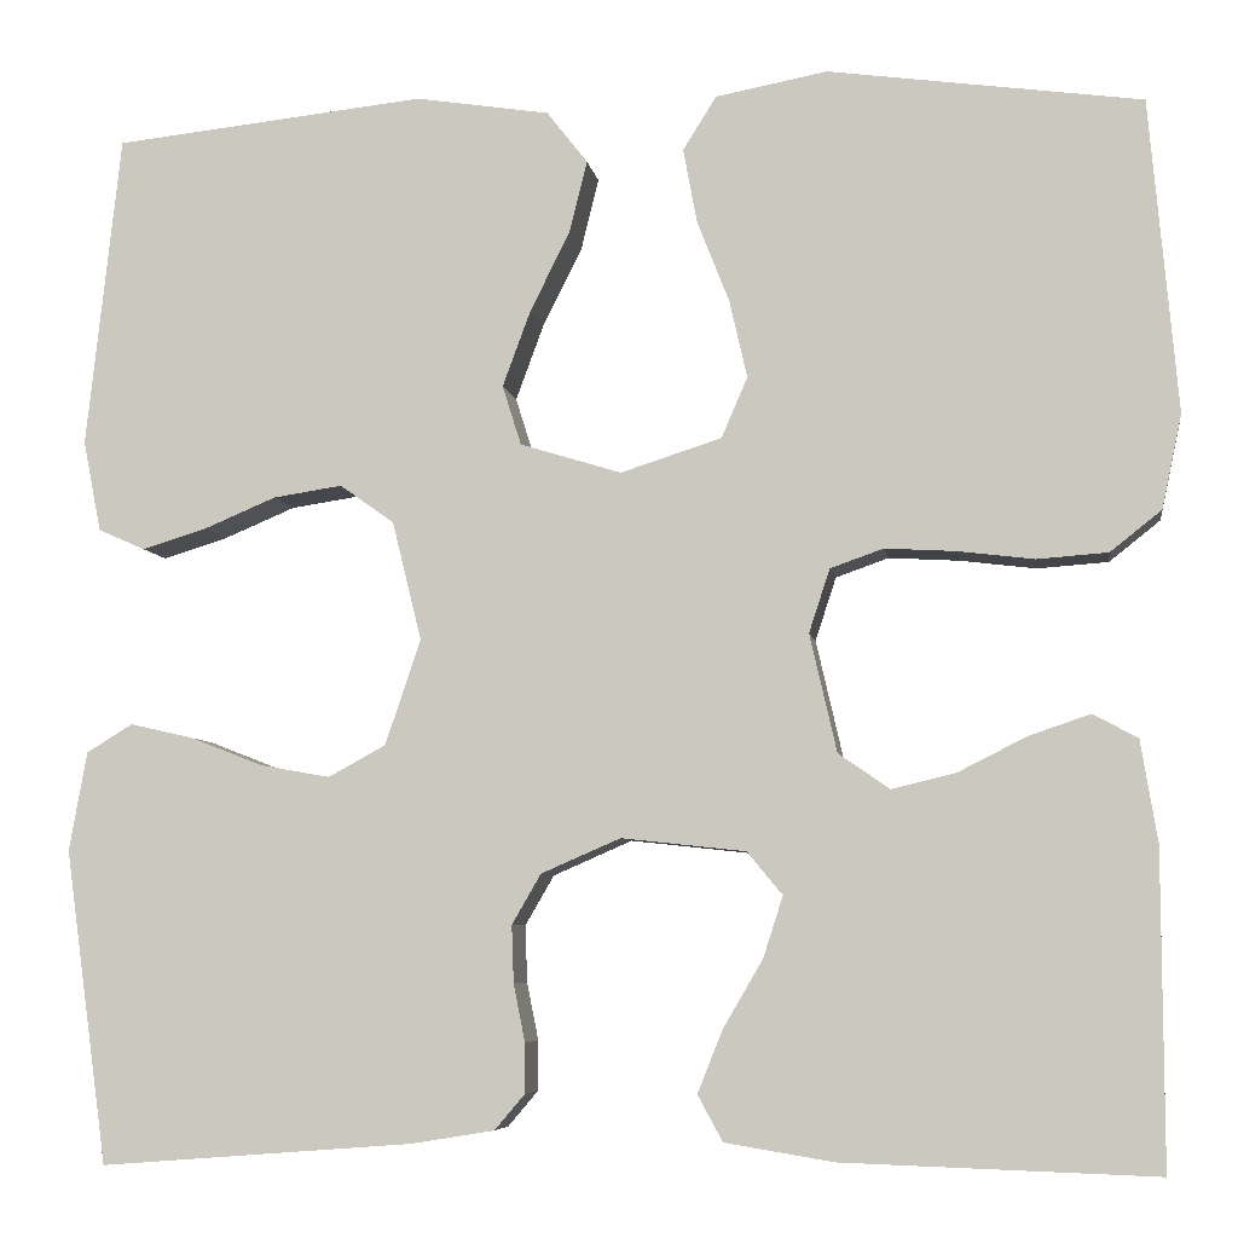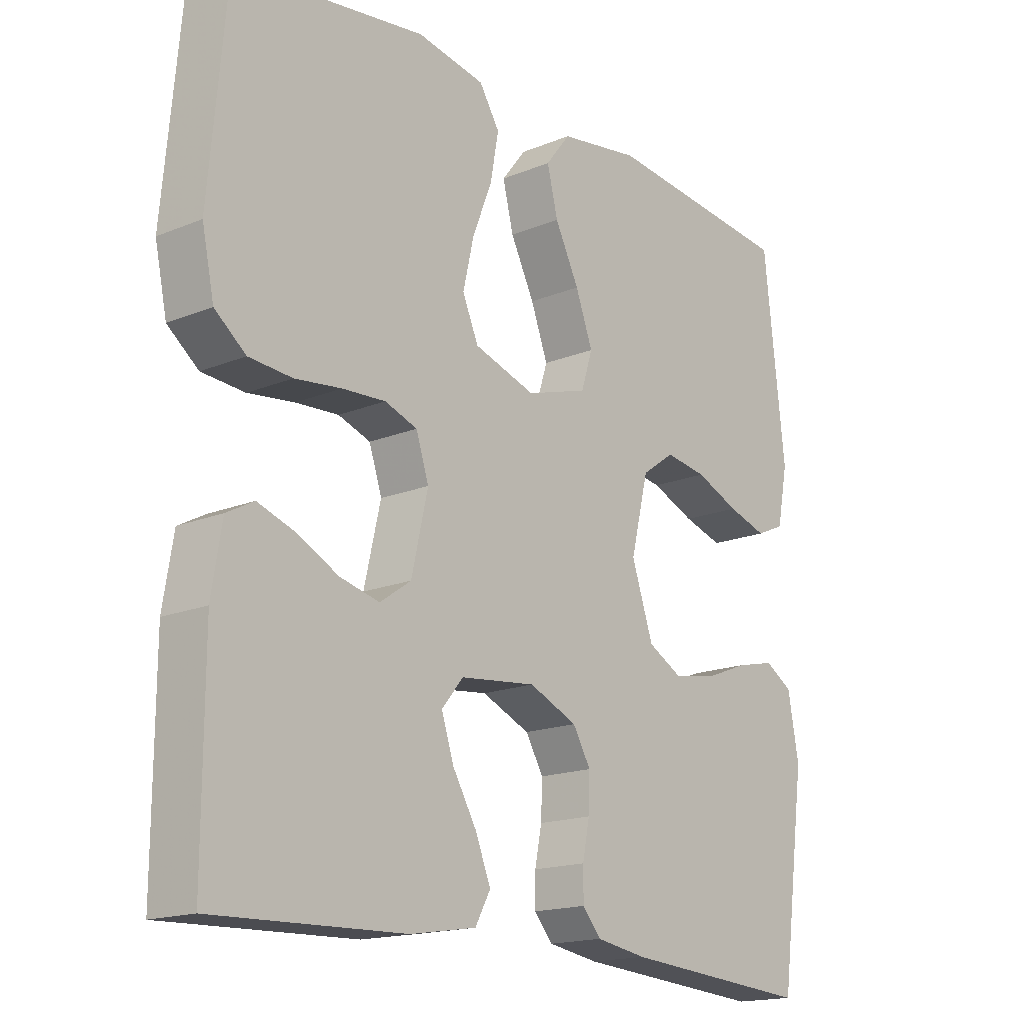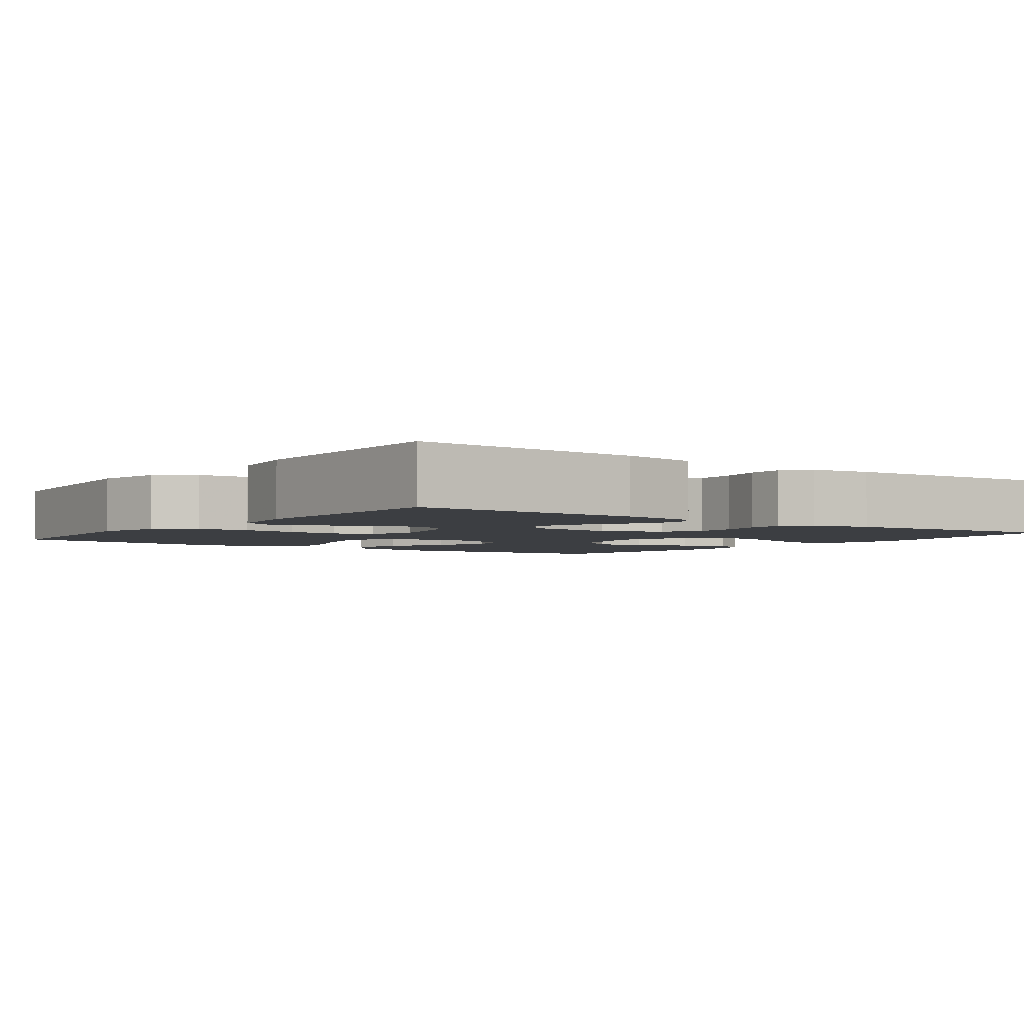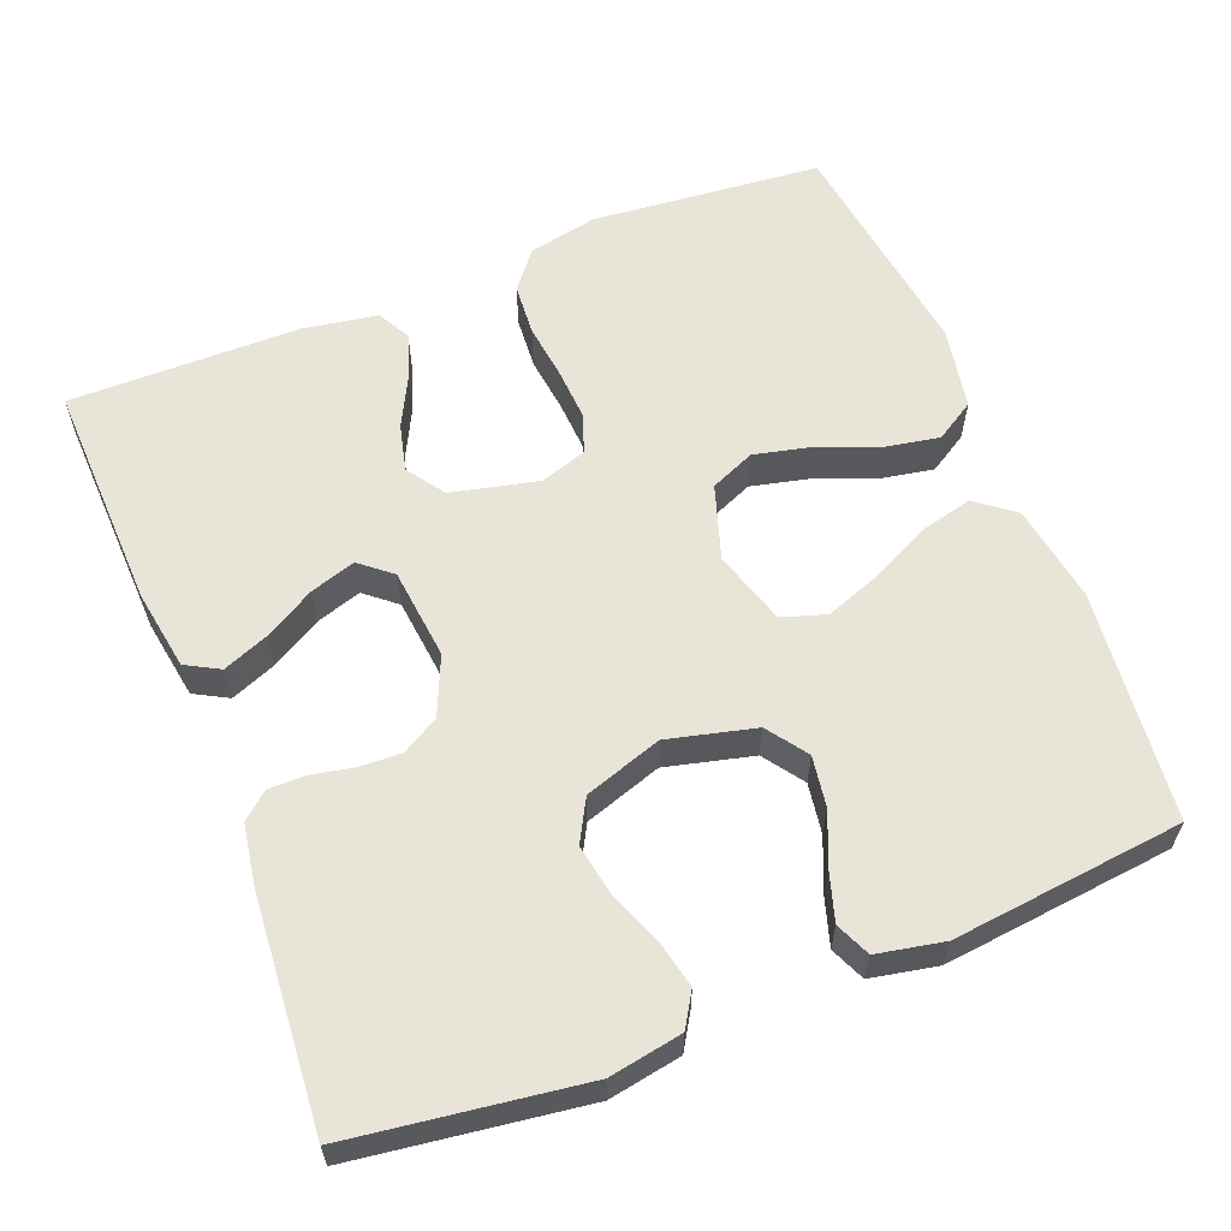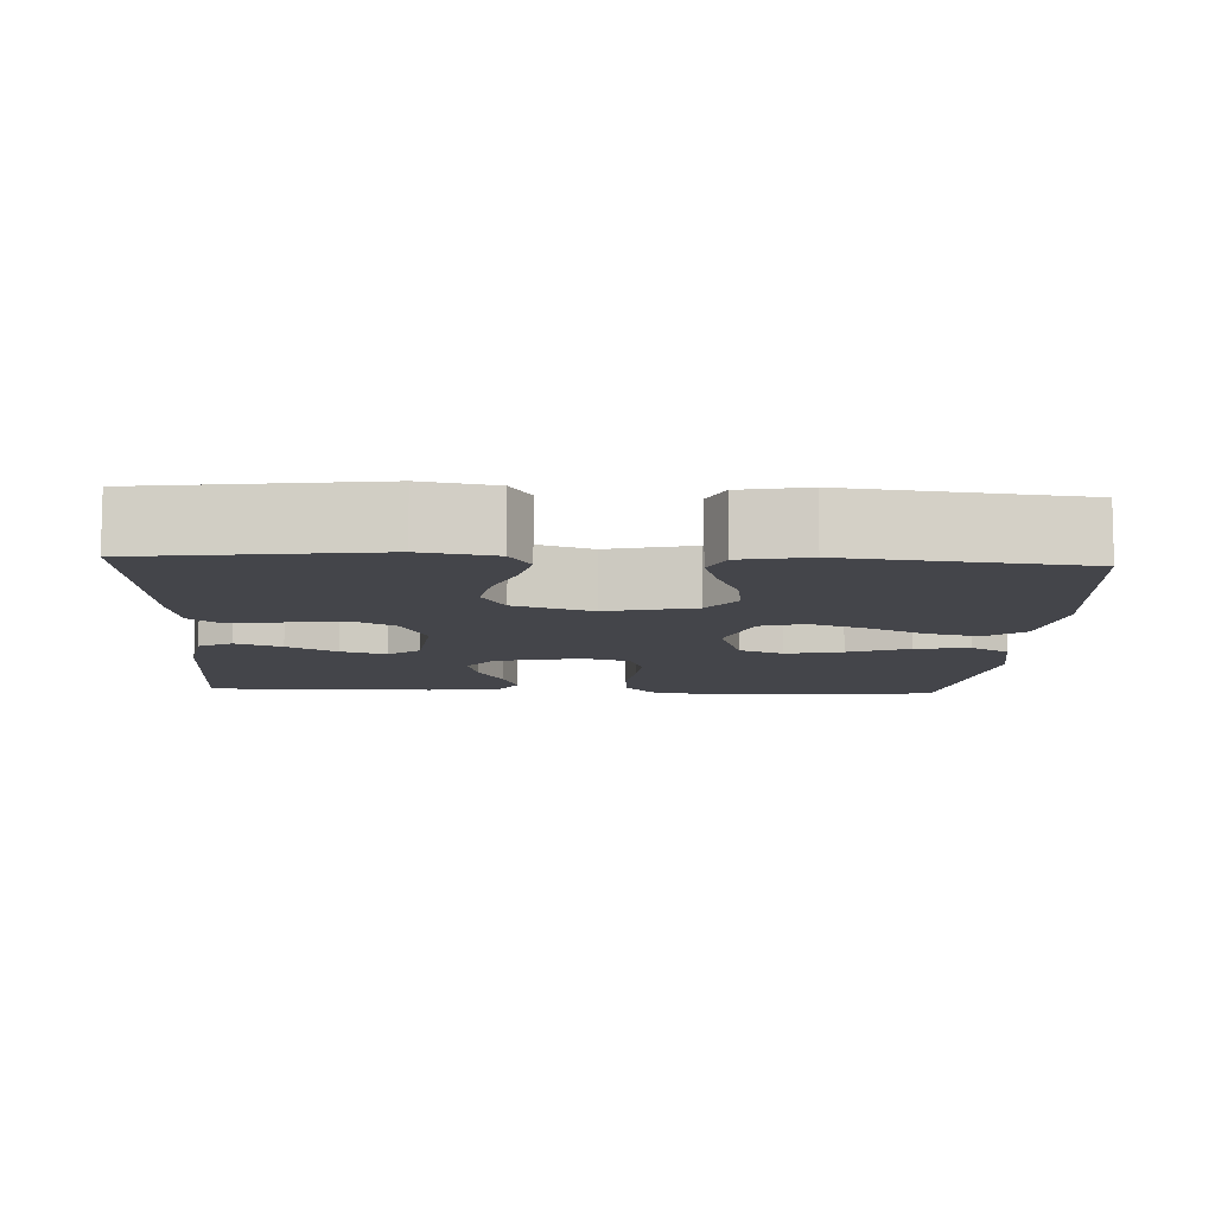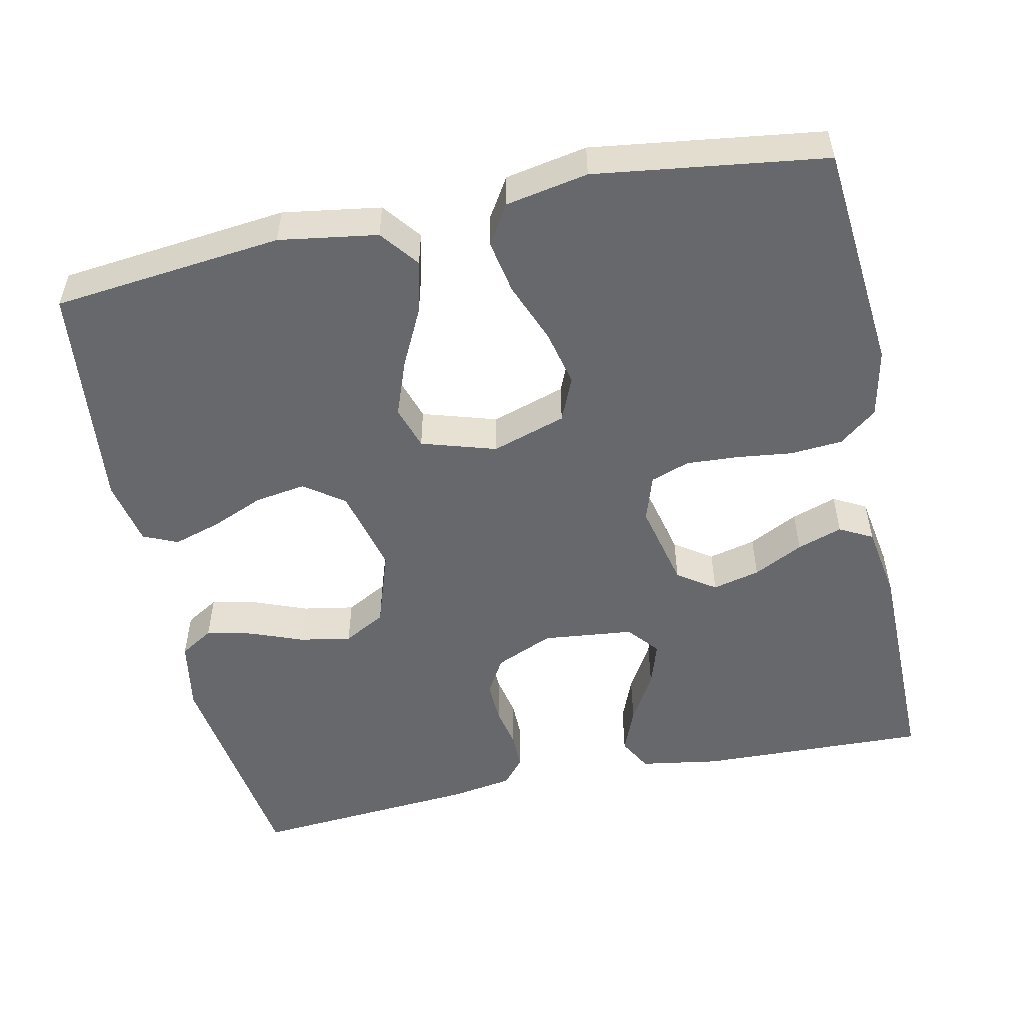
<metadata>
{"format":"obj","ext":"obj","renderer":"f3d","projection":"perspective","resolution":1024,"background":"white","views":[{"elev":-6.3,"azim":8.8,"up":"+Z"},{"elev":-16.9,"azim":129.7,"up":"+Z"},{"elev":-3.2,"azim":143.7,"up":"+Y"},{"elev":60.0,"azim":-111.5,"up":"+Y"},{"elev":-9.3,"azim":-93.0,"up":"+Y"},{"elev":-52.3,"azim":12.1,"up":"+Y"}]}
</metadata>
<code>
v -0.5 0.07 -0.5
v -0.541 0.07 -0.2
v -0.524 0.07 -0.105
v -0.48 0.07 -0.078
v -0.419 0.07 -0.092
v -0.35 0.07 -0.119
v -0.283 0.07 -0.131
v -0.228 0.07 -0.101
v -0.194 0.07 0
v -0.222 0.07 0.114
v -0.274 0.07 0.151
v -0.34 0.07 0.141
v -0.409 0.07 0.112
v -0.471 0.07 0.093
v -0.516 0.07 0.113
v -0.533 0.07 0.2
v -0.5 0.07 0.5
v -0.2 0.07 0.532
v -0.072 0.07 0.512
v -0.033 0.07 0.462
v -0.05 0.07 0.393
v -0.088 0.07 0.317
v -0.115 0.07 0.244
v -0.097 0.07 0.187
v 0 0.07 0.157
v 0.097 0.07 0.188
v 0.122 0.07 0.246
v 0.105 0.07 0.32
v 0.074 0.07 0.399
v 0.061 0.07 0.47
v 0.093 0.07 0.521
v 0.2 0.07 0.541
v 0.5 0.07 0.5
v 0.527 0.07 0.2
v 0.508 0.07 0.11
v 0.459 0.07 0.071
v 0.391 0.07 0.066
v 0.318 0.07 0.075
v 0.25 0.07 0.079
v 0.199 0.07 0.061
v 0.179 0.07 0
v 0.205 0.07 -0.113
v 0.254 0.07 -0.147
v 0.316 0.07 -0.132
v 0.381 0.07 -0.099
v 0.44 0.07 -0.079
v 0.483 0.07 -0.102
v 0.499 0.07 -0.2
v 0.5 0.07 -0.5
v 0.2 0.07 -0.49
v 0.096 0.07 -0.473
v 0.072 0.07 -0.429
v 0.096 0.07 -0.369
v 0.134 0.07 -0.304
v 0.153 0.07 -0.245
v 0.119 0.07 -0.204
v 0 0.07 -0.191
v -0.076 0.07 -0.224
v -0.104 0.07 -0.272
v -0.102 0.07 -0.327
v -0.091 0.07 -0.382
v -0.091 0.07 -0.43
v -0.12 0.07 -0.464
v -0.2 0.07 -0.477
v -0.5 0 -0.5
v -0.541 0 -0.2
v -0.524 0 -0.105
v -0.48 0 -0.078
v -0.419 0 -0.092
v -0.35 0 -0.119
v -0.283 0 -0.131
v -0.228 0 -0.101
v -0.194 0 0
v -0.222 0 0.114
v -0.274 0 0.151
v -0.34 0 0.141
v -0.409 0 0.112
v -0.471 0 0.093
v -0.516 0 0.113
v -0.533 0 0.2
v -0.5 0 0.5
v -0.2 0 0.532
v -0.072 0 0.512
v -0.033 0 0.462
v -0.05 0 0.393
v -0.088 0 0.317
v -0.115 0 0.244
v -0.097 0 0.187
v 0 0 0.157
v 0.097 0 0.188
v 0.122 0 0.246
v 0.105 0 0.32
v 0.074 0 0.399
v 0.061 0 0.47
v 0.093 0 0.521
v 0.2 0 0.541
v 0.5 0 0.5
v 0.527 0 0.2
v 0.508 0 0.11
v 0.459 0 0.071
v 0.391 0 0.066
v 0.318 0 0.075
v 0.25 0 0.079
v 0.199 0 0.061
v 0.179 0 0
v 0.205 0 -0.113
v 0.254 0 -0.147
v 0.316 0 -0.132
v 0.381 0 -0.099
v 0.44 0 -0.079
v 0.483 0 -0.102
v 0.499 0 -0.2
v 0.5 0 -0.5
v 0.2 0 -0.49
v 0.096 0 -0.473
v 0.072 0 -0.429
v 0.096 0 -0.369
v 0.134 0 -0.304
v 0.153 0 -0.245
v 0.119 0 -0.204
v 0 0 -0.191
v -0.076 0 -0.224
v -0.104 0 -0.272
v -0.102 0 -0.327
v -0.091 0 -0.382
v -0.091 0 -0.43
v -0.12 0 -0.464
v -0.2 0 -0.477
f 60 61 62 63
f 59 60 63 64
f 51 52 53 54
f 51 54 55
f 50 51 55
f 49 50 55
f 48 49 55 56
f 44 45 46 47
f 43 44 47 48
f 35 36 37 38
f 35 38 39
f 34 35 39
f 33 34 39 40
f 31 32 33 40
f 28 29 30 31
f 27 28 31 40
f 19 20 21 22
f 19 22 23
f 18 19 23
f 17 18 23
f 16 17 23 24
f 12 13 14 15
f 12 15 16 24
f 3 4 5 6
f 3 6 7
f 2 3 7
f 59 64 1 2
f 58 59 2 7
f 57 58 7 8
f 43 48 56 57
f 42 43 57 8
f 41 42 8 9
f 26 27 40 41
f 25 26 41 9
f 24 25 9 10
f 11 12 24
f 10 11 24
f 127 126 125 124
f 128 127 124 123
f 118 117 116 115
f 119 118 115
f 119 115 114
f 119 114 113
f 120 119 113 112
f 111 110 109 108
f 112 111 108 107
f 102 101 100 99
f 103 102 99
f 103 99 98
f 104 103 98 97
f 104 97 96 95
f 95 94 93 92
f 104 95 92 91
f 86 85 84 83
f 87 86 83
f 87 83 82
f 87 82 81
f 88 87 81 80
f 79 78 77 76
f 88 80 79 76
f 70 69 68 67
f 71 70 67
f 71 67 66
f 66 65 128 123
f 71 66 123 122
f 72 71 122 121
f 121 120 112 107
f 72 121 107 106
f 73 72 106 105
f 105 104 91 90
f 73 105 90 89
f 74 73 89 88
f 88 76 75
f 88 75 74
f 1 65 66 2
f 2 66 67 3
f 3 67 68 4
f 4 68 69 5
f 5 69 70 6
f 6 70 71 7
f 7 71 72 8
f 8 72 73 9
f 9 73 74 10
f 10 74 75 11
f 11 75 76 12
f 12 76 77 13
f 13 77 78 14
f 14 78 79 15
f 15 79 80 16
f 16 80 81 17
f 17 81 82 18
f 18 82 83 19
f 19 83 84 20
f 20 84 85 21
f 21 85 86 22
f 22 86 87 23
f 23 87 88 24
f 24 88 89 25
f 25 89 90 26
f 26 90 91 27
f 27 91 92 28
f 28 92 93 29
f 29 93 94 30
f 30 94 95 31
f 31 95 96 32
f 32 96 97 33
f 33 97 98 34
f 34 98 99 35
f 35 99 100 36
f 36 100 101 37
f 37 101 102 38
f 38 102 103 39
f 39 103 104 40
f 40 104 105 41
f 41 105 106 42
f 42 106 107 43
f 43 107 108 44
f 44 108 109 45
f 45 109 110 46
f 46 110 111 47
f 47 111 112 48
f 48 112 113 49
f 49 113 114 50
f 50 114 115 51
f 51 115 116 52
f 52 116 117 53
f 53 117 118 54
f 54 118 119 55
f 55 119 120 56
f 56 120 121 57
f 57 121 122 58
f 58 122 123 59
f 59 123 124 60
f 60 124 125 61
f 61 125 126 62
f 62 126 127 63
f 63 127 128 64
f 64 128 65 1

</code>
